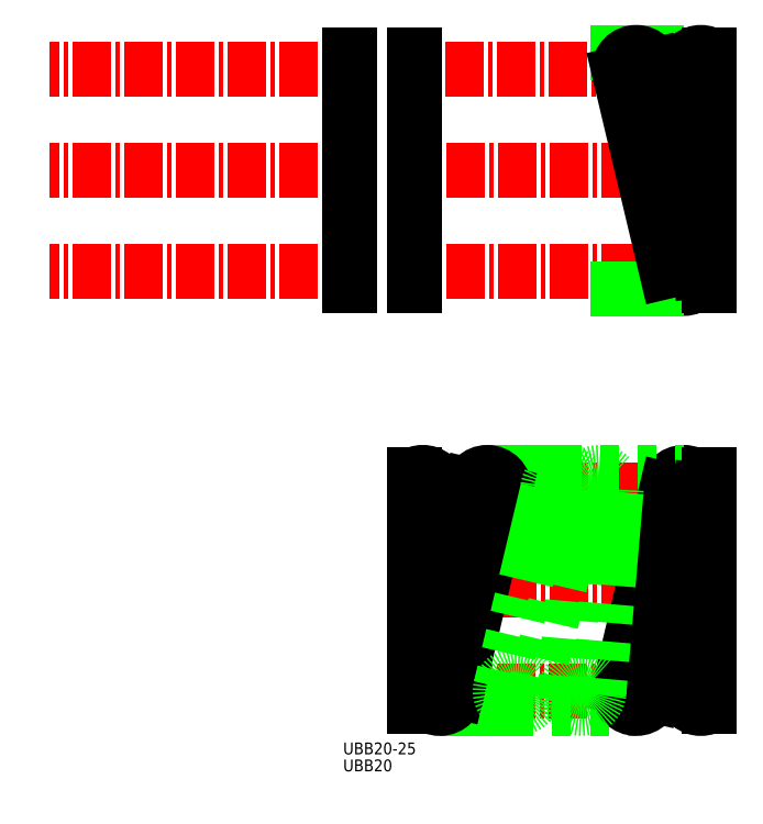
<metadata>
{"format":"dxf","ext":"dxf","renderer":"ezdxf+matplotlib","layout":"modelspace","background":"white","min_lineweight":24,"dpi":150}
</metadata>
<code>
0
SECTION
2
ENTITIES
0
LINE
8
CENTER
10
-8.099
20
11.81
30
0
11
18.94
21
11.81
31
0
0
LINE
8
CENTER
10
-8.159
20
3.263
30
0
11
18.94
21
3.263
31
0
0
LINE
8
CENTER
10
-8.099
20
20.36
30
0
11
18.94
21
20.36
31
0
0
LINE
8
0
10
-4.25
20
1.813
30
0
11
12.38
21
1.813
31
0
0
TEXT
8
0
10
-12.45
20
-3.517
30
0
40
1
1
UBB20
0
TEXT
8
0
10
-12.45
20
-2.076
30
0
40
1
1
UBB20-25
0
CIRCLE
8
0
10
16.4
20
20.36
30
0
40
1.45
0
LINE
8
0
10
-0.2302
20
21.81
30
0
11
16.4
21
21.81
31
0
0
ARC
8
0
10
19.3
20
20.36
30
0
40
1.45
50
120
51
240
0
ARC
8
0
10
17.85
20
3.263
30
0
40
1.45
50
60
51
300
0
LINE
8
0
10
18.57
20
21.62
30
0
11
18.57
21
2.007
31
0
0
LINE
8
0
10
-6.425
20
21.62
30
0
11
-6.425
21
2.007
31
0
0
LINE
8
0
10
17.85
20
20.36
30
0
11
16.41
21
3.414
31
0
0
CIRCLE
8
0
10
12.38
20
3.263
30
0
40
1.45
0
LINE
8
0
10
14.95
20
20.36
30
0
11
10.97
21
3.598
31
0
0
LINE
8
0
10
17.78
20
19.91
30
0
11
13.79
21
2.932
31
0
0
LINE
8
CENTER
10
-8.099
20
47.41
30
0
11
18.94
21
47.41
31
0
0
LINE
8
CENTER
10
-8.159
20
55.96
30
0
11
18.94
21
55.96
31
0
0
LINE
8
CENTER
10
-8.099
20
38.86
30
0
11
18.94
21
38.86
31
0
0
LINE
8
0
10
8.515
20
57.41
30
0
11
17.85
21
57.41
31
0
0
CIRCLE
8
0
10
16.4
20
38.86
30
0
40
1.45
0
LINE
8
0
10
8.494
20
37.41
30
0
11
16.4
21
37.41
31
0
0
ARC
8
0
10
19.3
20
38.86
30
0
40
1.45
50
120
51
240
0
ARC
8
0
10
17.85
20
55.96
30
0
40
1.45
50
60
51
300
0
LINE
8
0
10
18.57
20
37.6
30
0
11
18.57
21
57.21
31
0
0
LINE
8
0
10
-6.425
20
37.6
30
0
11
-6.425
21
57.21
31
0
0
LINE
8
0
10
17.85
20
38.86
30
0
11
16.41
21
55.81
31
0
0
CIRCLE
8
0
10
12.38
20
55.96
30
0
40
1.45
0
LINE
8
0
10
14.95
20
38.86
30
0
11
10.97
21
55.62
31
0
0
LINE
8
0
10
17.78
20
39.31
30
0
11
13.79
21
56.29
31
0
0
LINE
8
CENTER
10
-10.25
20
47.41
30
0
11
-37.3
21
47.41
31
0
0
LINE
8
CENTER
10
-10.19
20
55.96
30
0
11
-37.3
21
55.96
31
0
0
LINE
8
CENTER
10
-10.25
20
38.86
30
0
11
-37.3
21
38.86
31
0
0
CIRCLE
8
0
10
-4.25
20
3.263
30
0
40
1.45
0
ARC
8
0
10
-7.15
20
3.263
30
0
40
1.45
50
300
51
60
0
ARC
8
0
10
-5.7
20
20.36
30
0
40
1.45
50
240
51
120
0
LINE
8
0
10
-6.425
20
2.007
30
0
11
-6.425
21
21.62
31
0
0
LINE
8
0
10
-11.93
20
37.6
30
0
11
-11.93
21
57.21
31
0
0
LINE
8
0
10
-5.7
20
3.263
30
0
11
-4.258
21
20.21
31
0
0
CIRCLE
8
0
10
-0.2302
20
20.36
30
0
40
1.45
0
LINE
8
0
10
-2.8
20
3.263
30
0
11
1.181
21
20.03
31
0
0
LINE
8
0
10
-5.627
20
3.718
30
0
11
-1.642
21
20.69
31
0
0
CIRCLE
8
0
10
6.328
20
20.36
30
0
40
1.45
0
LINE
8
0
10
10.67
20
20.18
30
0
11
9.201
21
2.988
31
0
0
LINE
8
0
10
7.778
20
20.36
30
0
11
6.336
21
3.414
31
0
0
CIRCLE
8
0
10
2.308
20
3.263
30
0
40
1.45
0
LINE
8
0
10
4.878
20
20.36
30
0
11
0.8971
21
3.598
31
0
0
LINE
8
0
10
7.705
20
19.91
30
0
11
3.72
21
2.932
31
0
0
CIRCLE
8
0
10
9.228
20
20.36
30
0
40
1.45
0
CIRCLE
8
0
10
7.778
20
3.263
30
0
40
1.45
0
VIEWPORT
8
0
10
5.723
20
4.01
30
0
40
12.37
41
8.99
68
     1
69
     1
0
VIEWPORT
8
0
10
5.723
20
4.01
30
0
40
9.156
41
6.416
68
     2
69
     2
0
ENDSEC
0
EOF

</code>
